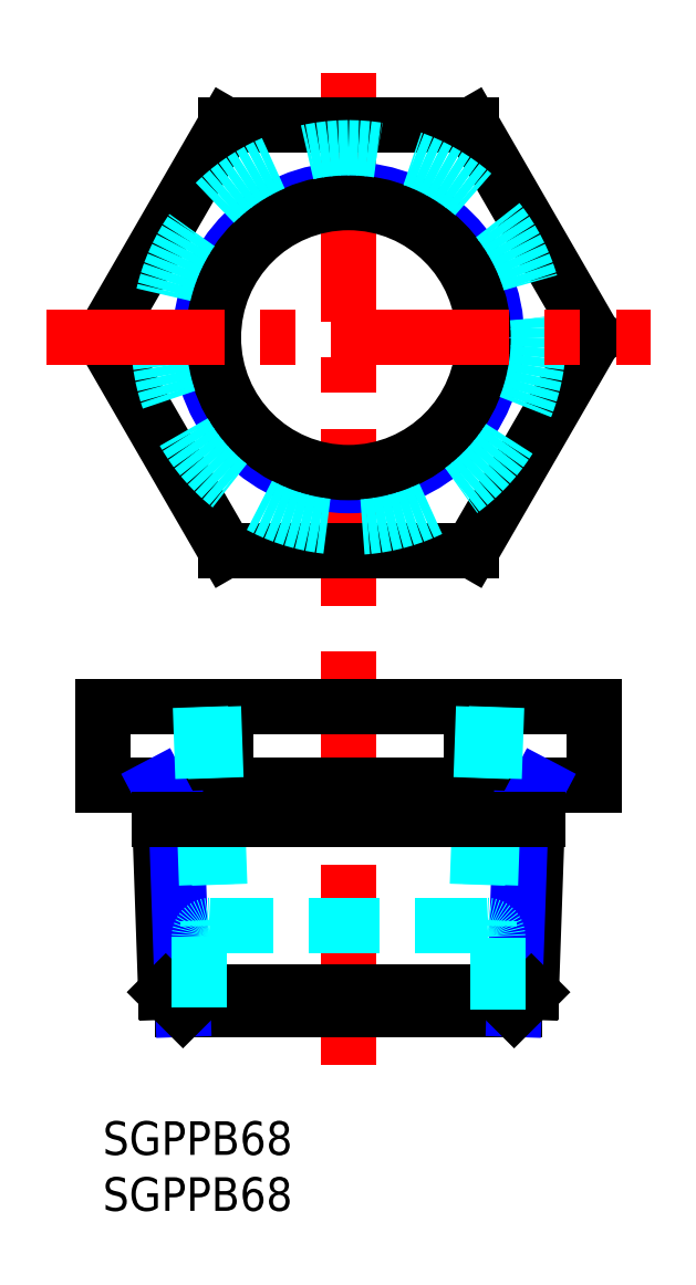
<metadata>
{"format":"dxf","ext":"dxf","renderer":"ezdxf+matplotlib","layout":"modelspace","background":"white","min_lineweight":24,"dpi":150}
</metadata>
<code>
0
SECTION
2
ENTITIES
0
INSERT
8
MSM_CONTINUOUS
2
*U4
10
0
20
0
30
0
0
INSERT
8
MSM_CONTINUOUS
2
*U5
10
0
20
0
30
0
0
LINE
8
MSM_CENTER
10
21.94
20
42
30
0
11
21.94
21
5
31
0
0
LINE
8
MSM_CONTINUOUS
10
43.88
20
37
30
0
11
43.88
21
30
31
0
0
LINE
8
MSM_CONTINUOUS
10
0
20
37
30
0
11
43.88
21
37
31
0
0
LINE
8
MSM_CONTINUOUS
10
43.88
20
30
30
0
11
0
21
30
31
0
0
LINE
8
MSM_CONTINUOUS
10
0
20
37
30
0
11
0
21
30
31
0
0
LINE
8
MSM_CONTINUOUS
10
32.91
20
37
30
0
11
32.91
21
30
31
0
0
LINE
8
MSM_CONTINUOUS
10
10.97
20
37
30
0
11
10.97
21
30
31
0
0
LINE
8
MSM_CENTER
10
21.94
20
46
30
0
11
21.94
21
94
31
0
0
LINE
8
MSM_CONTINUOUS
10
32.91
20
51
30
0
11
43.88
21
70
31
0
0
LINE
8
MSM_CONTINUOUS
10
43.88
20
70
30
0
11
32.91
21
89
31
0
0
LINE
8
MSM_CONTINUOUS
10
32.91
20
89
30
0
11
10.97
21
89
31
0
0
LINE
8
MSM_CONTINUOUS
10
10.97
20
89
30
0
11
0
21
70
31
0
0
LINE
8
MSM_CONTINUOUS
10
0
20
70
30
0
11
10.97
21
51
31
0
0
LINE
8
MSM_CONTINUOUS
10
10.97
20
51
30
0
11
32.91
21
51
31
0
0
LINE
8
MSM_CONTINUOUS
10
7.157
20
10
30
0
11
36.72
21
10
31
0
0
LINE
8
MSM_CONTINUOUS
10
38.25
20
11.53
30
0
11
5.624
21
11.53
31
0
0
LINE
8
MSM_CONTINUOUS
10
38.25
20
11.53
30
0
11
38.9
21
30
31
0
0
LINE
8
MSM_NARROW
10
36.72
20
10
30
0
11
37.32
21
27
31
0
0
LINE
8
MSM_CONTINUOUS
10
36.72
20
10
30
0
11
38.25
21
11.53
31
0
0
LINE
8
MSM_CONTINUOUS
10
5.624
20
11.53
30
0
11
4.979
21
30
31
0
0
LINE
8
MSM_NARROW
10
7.157
20
10
30
0
11
6.563
21
27
31
0
0
LINE
8
MSM_CONTINUOUS
10
7.157
20
10
30
0
11
5.624
21
11.53
31
0
0
LINE
8
MSM_NARROW
10
4.979
20
30
30
0
11
6.563
21
27
31
0
0
LINE
8
MSM_NARROW
10
38.9
20
30
30
0
11
37.32
21
27
31
0
0
CIRCLE
8
MSM_NARROW
10
21.94
20
70
30
0
40
13.22
0
CIRCLE
8
MSM_CONTINUOUS
10
21.94
20
70
30
0
40
12.06
0
CIRCLE
8
MSM_DASHED
10
21.94
20
70
30
0
40
16.96
0
LINE
8
MSM_DASHED
10
8.719
20
37
30
0
11
9.401
21
17.48
31
0
0
LINE
8
MSM_DASHED
10
35.16
20
37
30
0
11
34.48
21
17.48
31
0
0
LINE
8
MSM_DASHED
10
9.881
20
37
30
0
11
10.56
21
17.5
31
0
0
LINE
8
MSM_DASHED
10
34
20
37
30
0
11
33.32
21
17.5
31
0
0
LINE
8
MSM_DASHED
10
34.26
20
17.5
30
0
11
9.619
21
17.5
31
0
0
ARC
8
MSM_DASHED
10
9.619
20
16.5
30
0
40
1
50
90
51
180
0
ARC
8
MSM_DASHED
10
34.26
20
16.5
30
0
40
1
50
0
51
90
0
LINE
8
MSM_DASHED
10
8.619
20
16.5
30
0
11
8.619
21
10
31
0
0
LINE
8
MSM_DASHED
10
35.26
20
10
30
0
11
35.26
21
16.5
31
0
0
LINE
8
MSM_CENTER
10
-5
20
70
30
0
11
48.88
21
70
31
0
0
LINE
8
MSM_CONTINUOUS
10
5.084
20
27
30
0
11
38.79
21
27
31
0
0
VIEWPORT
8
0
10
143.6
20
100.1
30
0
40
558.7
41
222.2
68
     1
69
     1
0
VIEWPORT
8
MSM_CONTINUOUS
10
128.5
20
97.5
30
0
40
205.6
41
156
68
     2
69
     2
0
ENDSEC
0
EOF

</code>
